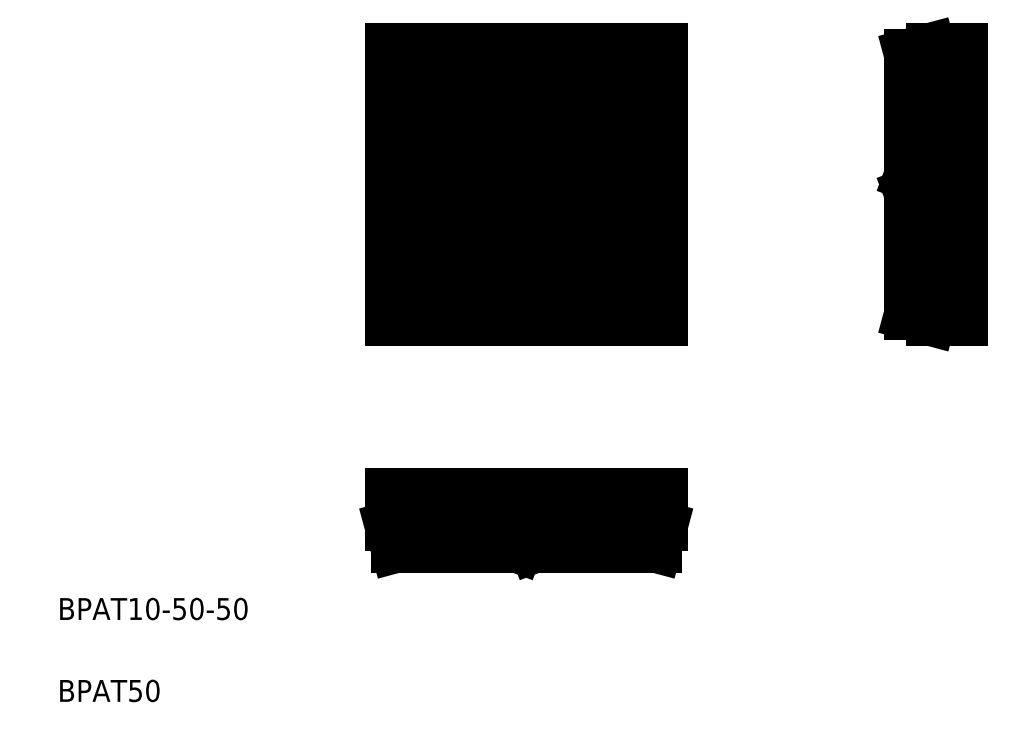
<metadata>
{"format":"dxf","ext":"dxf","renderer":"ezdxf+matplotlib","layout":"modelspace","background":"white","min_lineweight":24,"dpi":150}
</metadata>
<code>
0
SECTION
2
ENTITIES
0
TEXT
8
0
10
10
20
25
30
0
40
4
1
BPAT10-50-50
0
TEXT
8
0
10
10
20
10
30
0
40
4
1
BPAT50
0
LINE
8
0
10
120.9
20
48.17
30
0
11
70.85
21
48.17
31
0
0
LINE
8
0
10
95.85
20
42.17
30
0
11
97.35
21
38.17
31
0
0
LINE
8
0
10
120.9
20
44.17
30
0
11
70.85
21
44.17
31
0
0
LINE
8
0
10
78.35
20
38.17
30
0
11
71.92
21
38.17
31
0
0
LINE
8
0
10
70.85
20
42.17
30
0
11
70.85
21
48.17
31
0
0
LINE
8
0
10
71.92
20
38.17
30
0
11
70.85
21
42.17
31
0
0
LINE
8
0
10
89.35
20
42.17
30
0
11
86.35
21
42.17
31
0
0
LINE
8
0
10
86.35
20
38.17
30
0
11
81.35
21
38.17
31
0
0
LINE
8
0
10
78.35
20
38.17
30
0
11
78.35
21
42.17
31
0
0
LINE
8
0
10
81.35
20
38.17
30
0
11
81.35
21
42.17
31
0
0
LINE
8
0
10
81.35
20
42.17
30
0
11
78.35
21
42.17
31
0
0
LINE
8
0
10
86.35
20
38.17
30
0
11
86.35
21
42.17
31
0
0
LINE
8
0
10
94.35
20
38.17
30
0
11
89.35
21
38.17
31
0
0
LINE
8
0
10
89.35
20
38.17
30
0
11
89.35
21
42.17
31
0
0
LINE
8
0
10
94.35
20
38.17
30
0
11
95.85
21
42.17
31
0
0
LINE
8
0
10
95.85
20
42.17
30
0
11
95.85
21
42.17
31
0
0
LINE
8
0
10
113.4
20
38.17
30
0
11
119.8
21
38.17
31
0
0
LINE
8
0
10
105.4
20
38.17
30
0
11
110.4
21
38.17
31
0
0
LINE
8
0
10
97.35
20
38.17
30
0
11
102.4
21
38.17
31
0
0
LINE
8
0
10
102.4
20
38.17
30
0
11
102.4
21
42.17
31
0
0
LINE
8
0
10
105.4
20
38.17
30
0
11
105.4
21
42.17
31
0
0
LINE
8
0
10
102.4
20
42.17
30
0
11
105.4
21
42.17
31
0
0
LINE
8
0
10
110.4
20
38.17
30
0
11
110.4
21
42.17
31
0
0
LINE
8
0
10
113.4
20
38.17
30
0
11
113.4
21
42.17
31
0
0
LINE
8
0
10
110.4
20
42.17
30
0
11
113.4
21
42.17
31
0
0
LINE
8
0
10
120.9
20
42.17
30
0
11
120.9
21
48.17
31
0
0
LINE
8
0
10
119.8
20
38.17
30
0
11
120.9
21
42.17
31
0
0
LINE
8
0
10
70.85
20
103.3
30
0
11
120.9
21
103.3
31
0
0
LINE
8
0
10
70.85
20
106.3
30
0
11
120.9
21
106.3
31
0
0
LINE
8
0
10
70.85
20
111.3
30
0
11
120.9
21
111.3
31
0
0
LINE
8
0
10
70.85
20
114.3
30
0
11
120.9
21
114.3
31
0
0
LINE
8
0
10
70.85
20
122.3
30
0
11
120.9
21
122.3
31
0
0
LINE
8
0
10
70.85
20
128.7
30
0
11
120.9
21
128.7
31
0
0
LINE
8
0
10
70.85
20
129.8
30
0
11
120.9
21
129.8
31
0
0
LINE
8
0
10
70.85
20
80.88
30
0
11
120.9
21
80.88
31
0
0
LINE
8
0
10
70.85
20
87.31
30
0
11
120.9
21
87.31
31
0
0
LINE
8
0
10
70.85
20
90.31
30
0
11
120.9
21
90.31
31
0
0
LINE
8
0
10
70.85
20
95.31
30
0
11
120.9
21
95.31
31
0
0
LINE
8
0
10
70.85
20
98.31
30
0
11
120.9
21
98.31
31
0
0
LINE
8
0
10
70.85
20
79.81
30
0
11
120.9
21
79.81
31
0
0
LINE
8
0
10
70.85
20
129.8
30
0
11
70.85
21
79.81
31
0
0
LINE
8
0
10
120.9
20
129.8
30
0
11
120.9
21
79.81
31
0
0
LINE
8
0
10
165.9
20
103.3
30
0
11
165.9
21
98.28
31
0
0
LINE
8
0
10
175.9
20
79.78
30
0
11
175.9
21
129.8
31
0
0
LINE
8
0
10
171.9
20
79.78
30
0
11
171.9
21
129.8
31
0
0
LINE
8
0
10
165.9
20
98.28
30
0
11
169.9
21
98.28
31
0
0
LINE
8
0
10
165.9
20
95.28
30
0
11
169.9
21
95.28
31
0
0
LINE
8
0
10
165.9
20
90.28
30
0
11
169.9
21
90.28
31
0
0
LINE
8
0
10
165.9
20
87.28
30
0
11
169.9
21
87.28
31
0
0
LINE
8
0
10
165.9
20
95.28
30
0
11
165.9
21
90.28
31
0
0
LINE
8
0
10
165.9
20
87.28
30
0
11
165.9
21
80.85
31
0
0
LINE
8
0
10
175.9
20
79.78
30
0
11
169.9
21
79.78
31
0
0
LINE
8
0
10
169.9
20
90.28
30
0
11
169.9
21
87.28
31
0
0
LINE
8
0
10
169.9
20
98.28
30
0
11
169.9
21
95.28
31
0
0
LINE
8
0
10
165.9
20
128.7
30
0
11
169.9
21
129.8
31
0
0
LINE
8
0
10
165.9
20
122.3
30
0
11
169.9
21
122.3
31
0
0
LINE
8
0
10
165.9
20
119.3
30
0
11
169.9
21
119.3
31
0
0
LINE
8
0
10
165.9
20
114.3
30
0
11
169.9
21
114.3
31
0
0
LINE
8
0
10
165.9
20
111.3
30
0
11
169.9
21
111.3
31
0
0
LINE
8
0
10
165.9
20
106.3
30
0
11
169.9
21
104.8
31
0
0
LINE
8
0
10
169.9
20
104.8
30
0
11
165.9
21
103.3
31
0
0
LINE
8
0
10
165.9
20
122.3
30
0
11
165.9
21
128.7
31
0
0
LINE
8
0
10
165.9
20
106.3
30
0
11
165.9
21
111.3
31
0
0
LINE
8
0
10
165.9
20
114.3
30
0
11
165.9
21
119.3
31
0
0
LINE
8
0
10
166.9
20
129
30
0
11
166.9
21
129
31
0
0
LINE
8
0
10
169.9
20
111.3
30
0
11
169.9
21
114.3
31
0
0
LINE
8
0
10
169.9
20
104.8
30
0
11
169.9
21
104.8
31
0
0
LINE
8
0
10
169.9
20
119.3
30
0
11
169.9
21
122.3
31
0
0
LINE
8
0
10
169.9
20
129.8
30
0
11
175.9
21
129.8
31
0
0
LINE
8
0
10
167.9
20
129.2
30
0
11
167.9
21
129.2
31
0
0
LINE
8
0
10
165.9
20
80.85
30
0
11
169.9
21
79.78
31
0
0
LINE
8
0
10
120.9
20
119.3
30
0
11
70.85
21
119.3
31
0
0
LINE
8
0
10
120.9
20
104.8
30
0
11
70.85
21
104.8
31
0
0
ENDSEC
0
EOF

</code>
